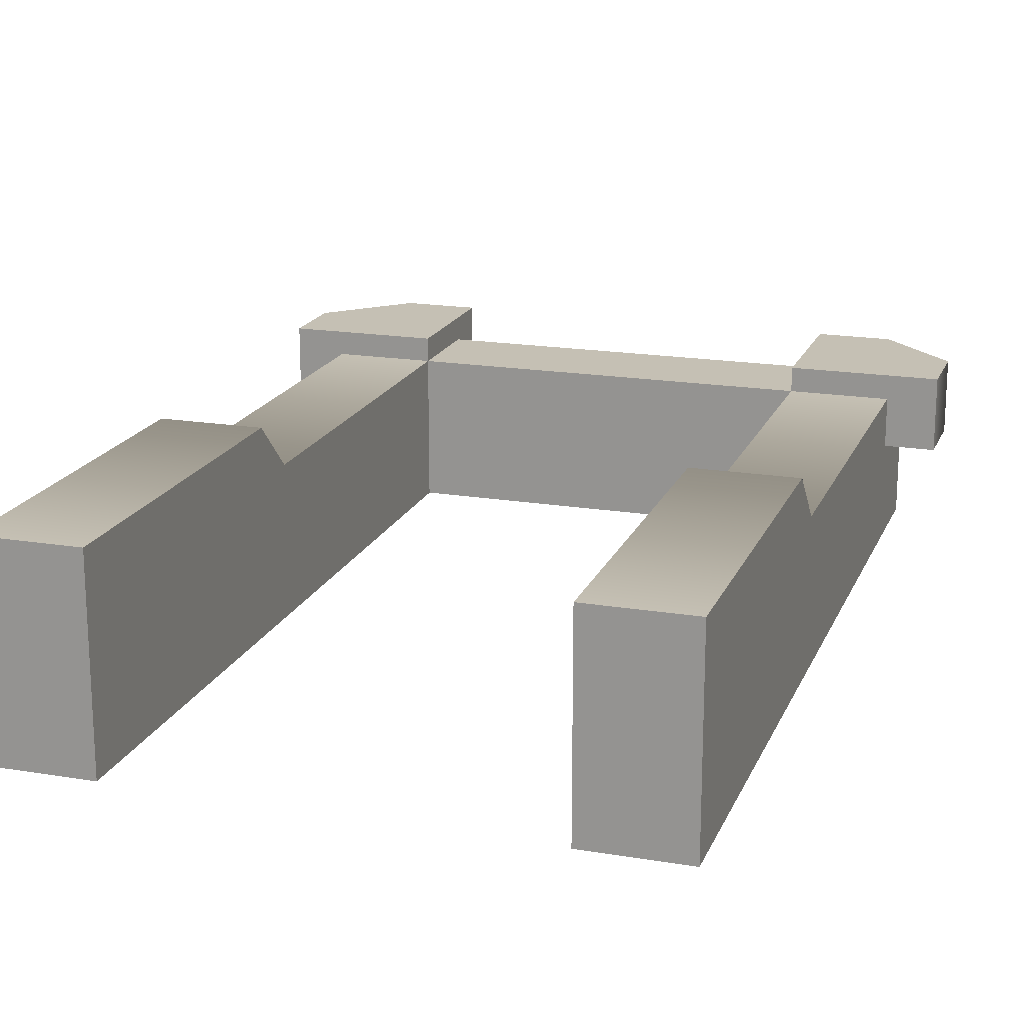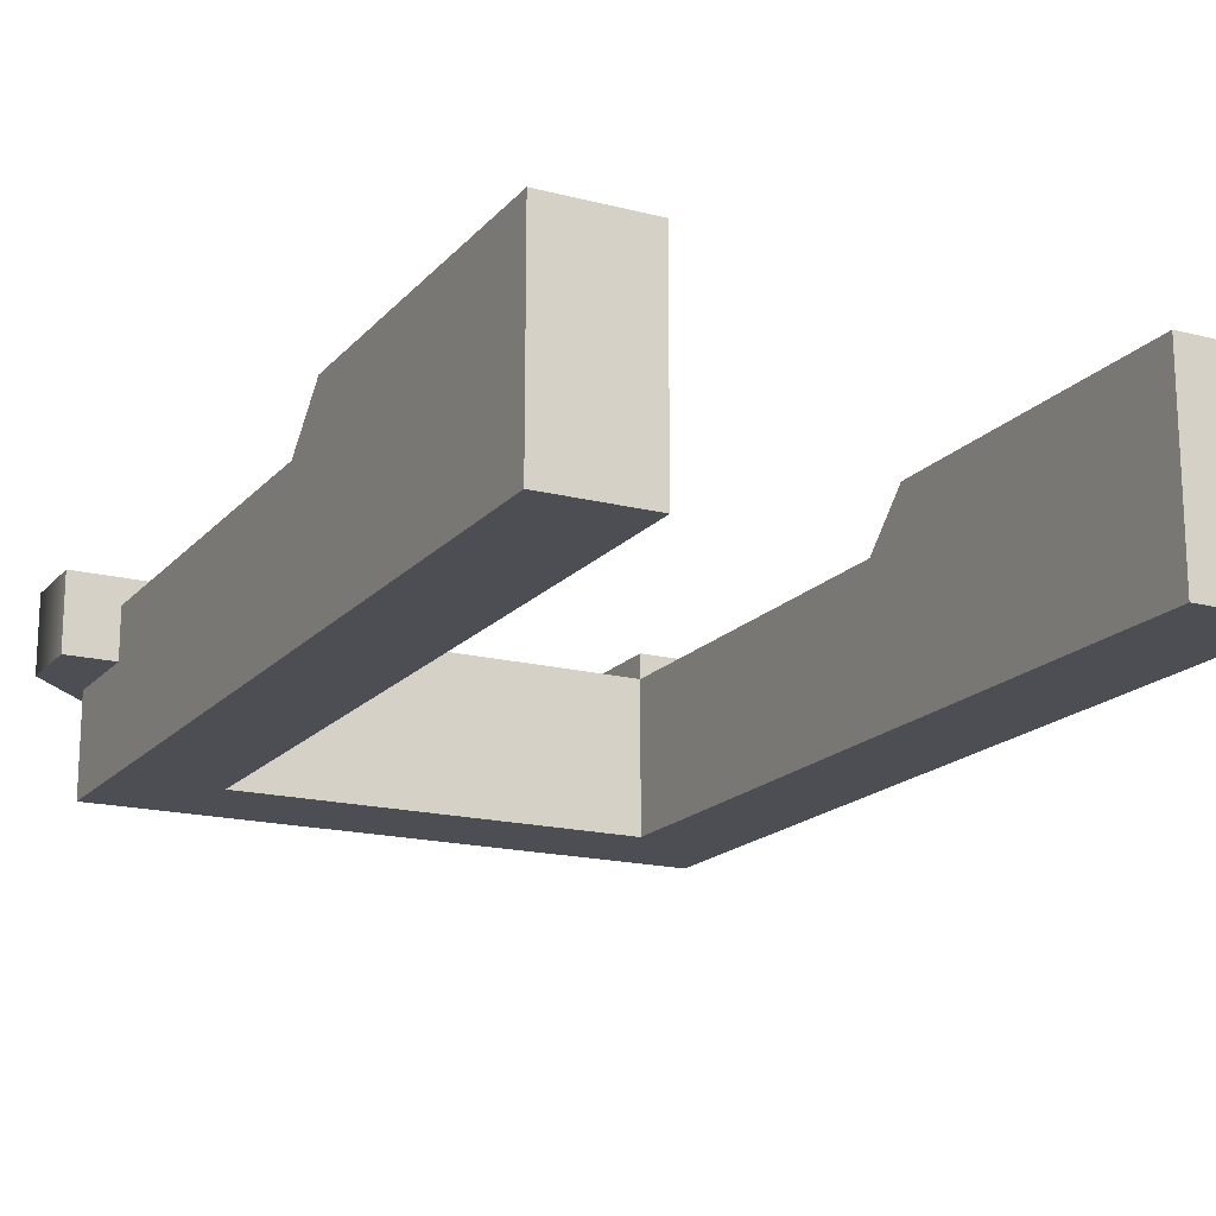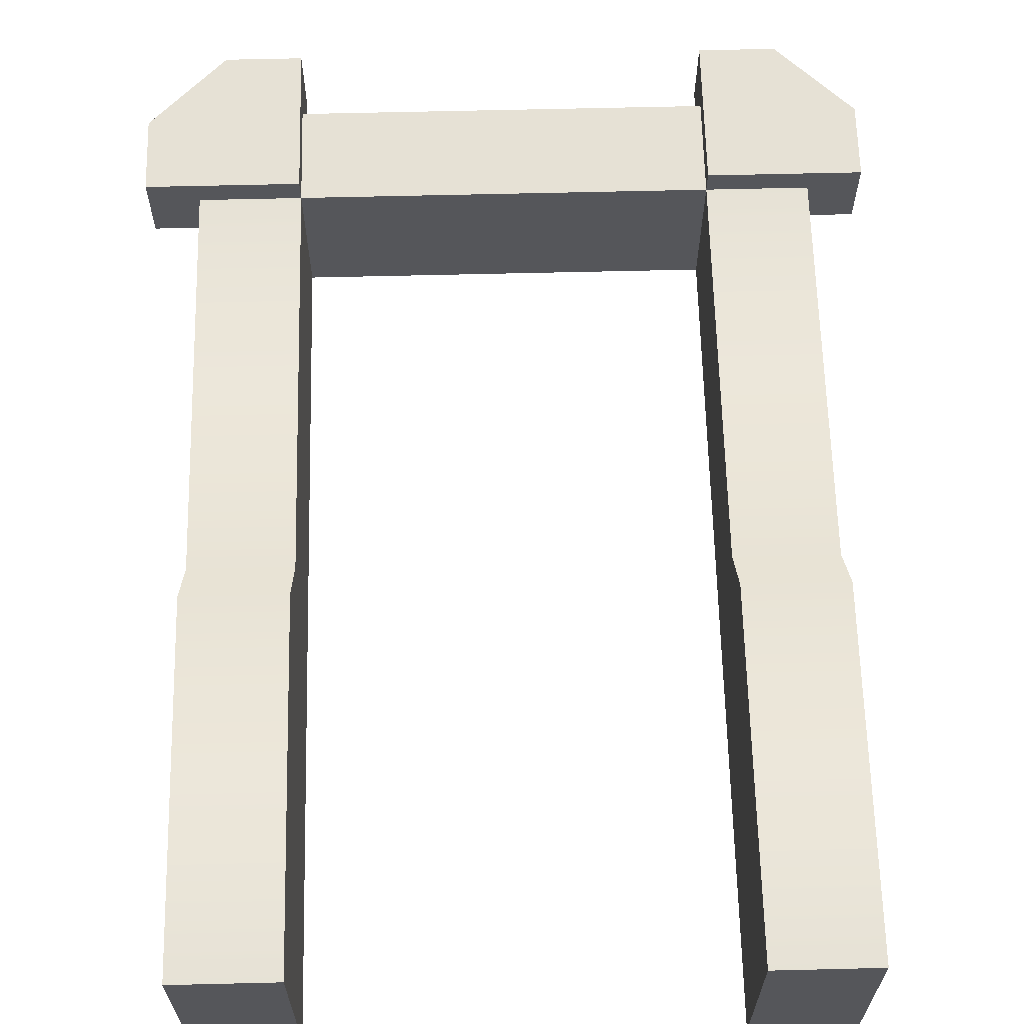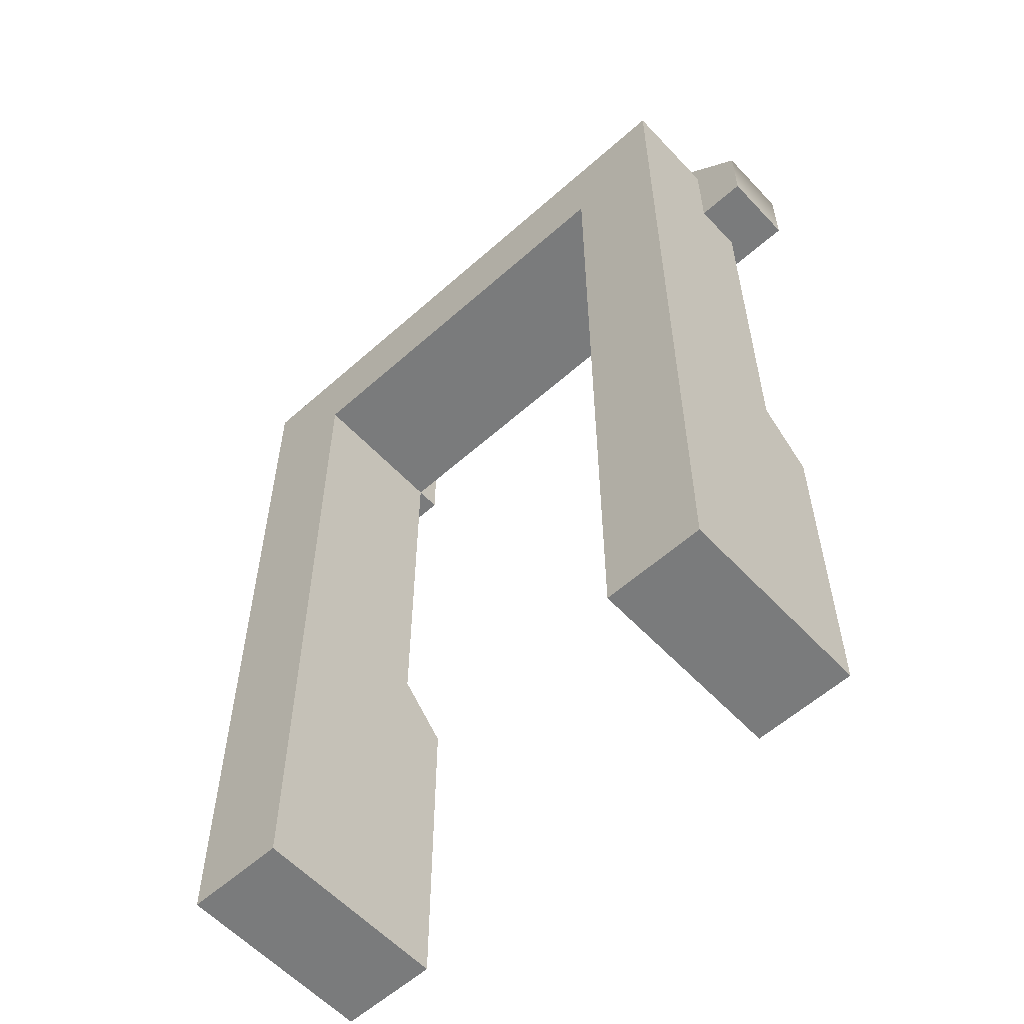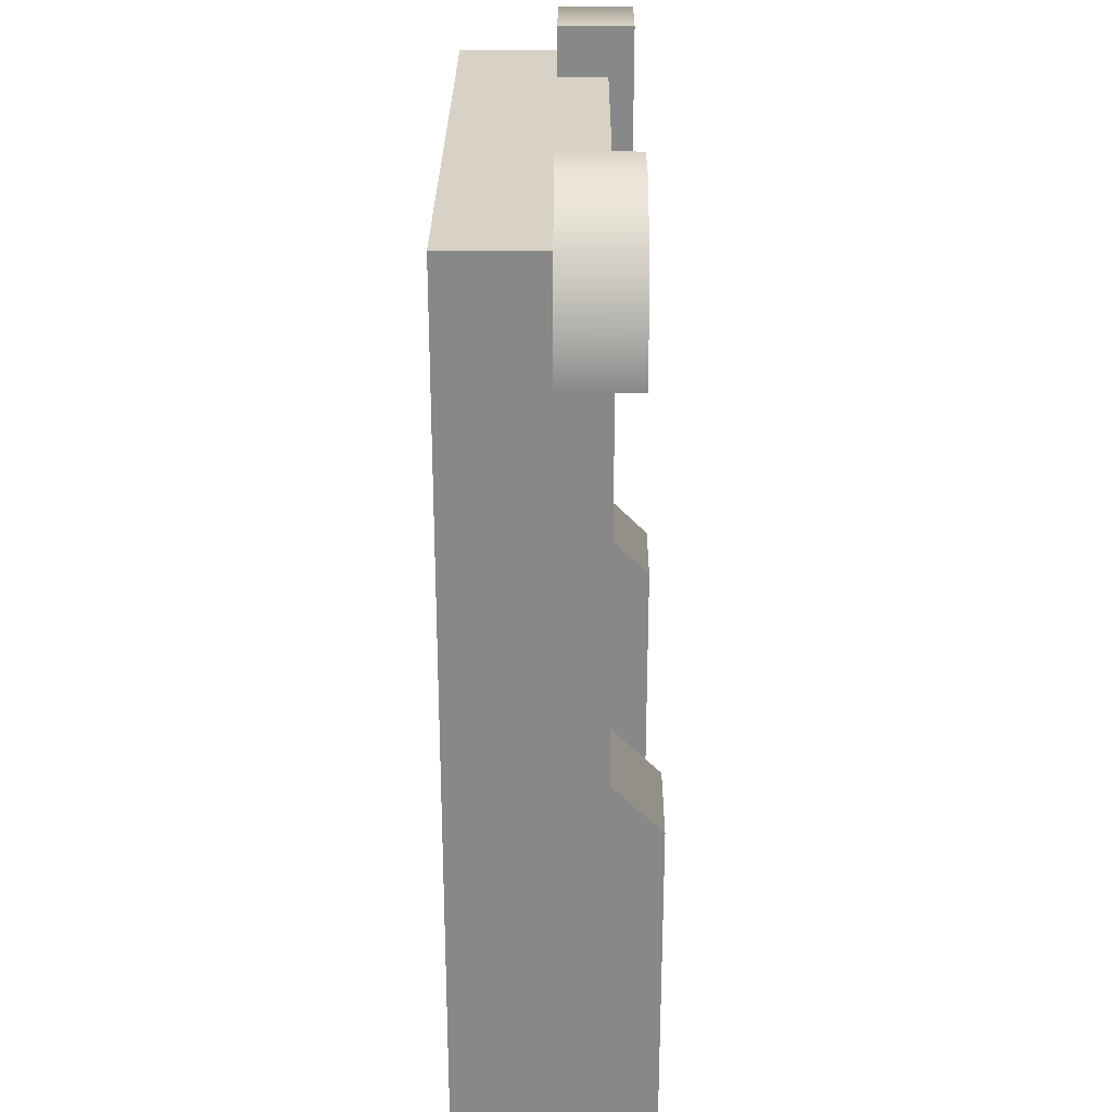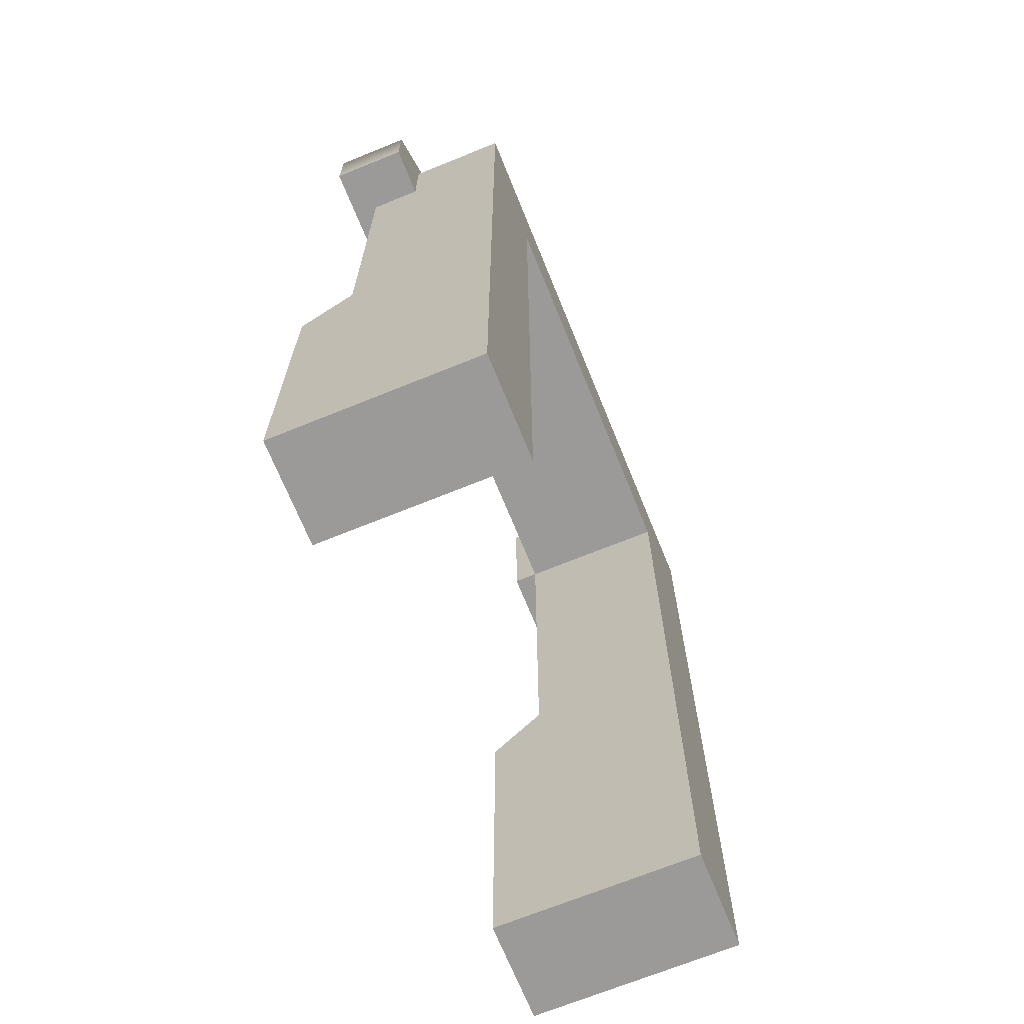
<metadata>
{"format":"obj","ext":"obj","renderer":"f3d","projection":"perspective","resolution":1024,"background":"white","views":[{"elev":18.3,"azim":17.8,"up":"+Z"},{"elev":-17.4,"azim":-27.1,"up":"+Z"},{"elev":64.1,"azim":-1.4,"up":"+Z"},{"elev":-58.3,"azim":-137.4,"up":"+Y"},{"elev":27.2,"azim":-89.6,"up":"+Y"},{"elev":-69.5,"azim":112.1,"up":"+Y"}]}
</metadata>
<code>
g cryptSmallDoorway
v 0.3 0 0.1
v 0.3 0 -0.1
v 0.2 0 0.1
v 0.2 0 -0.1
v 0.2 0.9 3.61e-16
v 0.3 0.9 3.61e-16
v 0.2 0.95 3.61e-16
v 0.275 0.95 3.61e-16
v 0.35 0.875 3.61e-16
v 0.35 0.8 3.61e-16
v 0.3 0.8 3.61e-16
v -0.2 0.8 -0.1
v -0.2 0.8 0.05
v 0.2 0.8 -0.1
v 0.2 0.8 0.05
v 0.2 0.8 0.075
v 0.3 0.8 0.05
v 0.35 0.8 0.075
v -0.2 0.8 0.075
v -0.35 0.8 0.075
v -0.3 0.8 0.05
v -0.3 0.8 3.61e-16
v -0.35 0.8 3.61e-16
v -0.2 0 -0.1
v -0.2 0.4 0.05
v -0.2 0 0.1
v -0.2 0.35 0.1
v -0.2 0.95 0.075
v -0.2 0.9 0.05
v -0.2 0.9 3.61e-16
v -0.2 0.95 3.61e-16
v 0.2 0.4 0.05
v 0.2 0.35 0.1
v 0.2 0.9 0.05
v 0.2 0.95 0.075
v -0.3 0 0.1
v -0.3 0 -0.1
v 0.3 0.4 0.05
v -0.3 0.4 0.05
v -0.3 0.9 -0.1
v -0.3 0.9 3.61e-16
v -0.3 0.35 0.1
v 0.35 0.875 0.075
v 0.275 0.95 0.075
v -0.35 0.875 3.61e-16
v -0.35 0.875 0.075
v -0.275 0.95 3.61e-16
v -0.275 0.95 0.075
v 0.3 0.35 0.1
v 0.3 0.9 -0.1
f 3 2 1
f 2 3 4
f 7 6 5
f 8 6 7
f 9 6 8
f 10 6 9
f 6 10 11
f 14 13 12
f 13 14 15
f 17 16 15
f 17 18 16
f 18 17 10
f 11 10 17
f 20 13 19
f 13 20 21
f 21 20 22
f 22 20 23
f 13 24 12
f 24 13 25
f 24 25 26
f 26 25 27
f 13 28 19
f 29 28 13
f 30 28 29
f 28 30 31
f 3 14 4
f 14 3 32
f 32 3 33
f 15 14 32
f 16 34 15
f 35 34 16
f 7 34 35
f 34 7 5
f 36 24 26
f 24 36 37
f 13 34 29
f 34 13 15
f 32 17 15
f 17 32 38
f 13 39 25
f 39 13 21
f 36 40 37
f 40 36 22
f 41 40 22
f 22 36 39
f 39 36 42
f 21 22 39
f 43 10 9
f 10 43 18
f 7 44 8
f 44 7 35
f 20 45 23
f 45 20 46
f 47 28 31
f 28 47 48
f 45 48 47
f 48 45 46
f 8 43 9
f 43 8 44
f 49 3 1
f 3 49 33
f 27 36 26
f 36 27 42
f 25 42 27
f 42 25 39
f 38 33 49
f 33 38 32
f 43 16 18
f 16 43 35
f 35 43 44
f 28 20 19
f 20 28 46
f 46 28 48
f 45 22 23
f 22 45 41
f 41 45 47
f 41 47 30
f 30 47 31
f 40 24 37
f 24 40 12
f 12 40 14
f 50 14 40
f 2 14 50
f 14 2 4
f 40 6 50
f 6 40 5
f 5 40 34
f 34 40 30
f 30 40 41
f 29 34 30
f 6 2 50
f 2 6 11
f 2 11 1
f 1 11 38
f 38 11 17
f 1 38 49

</code>
